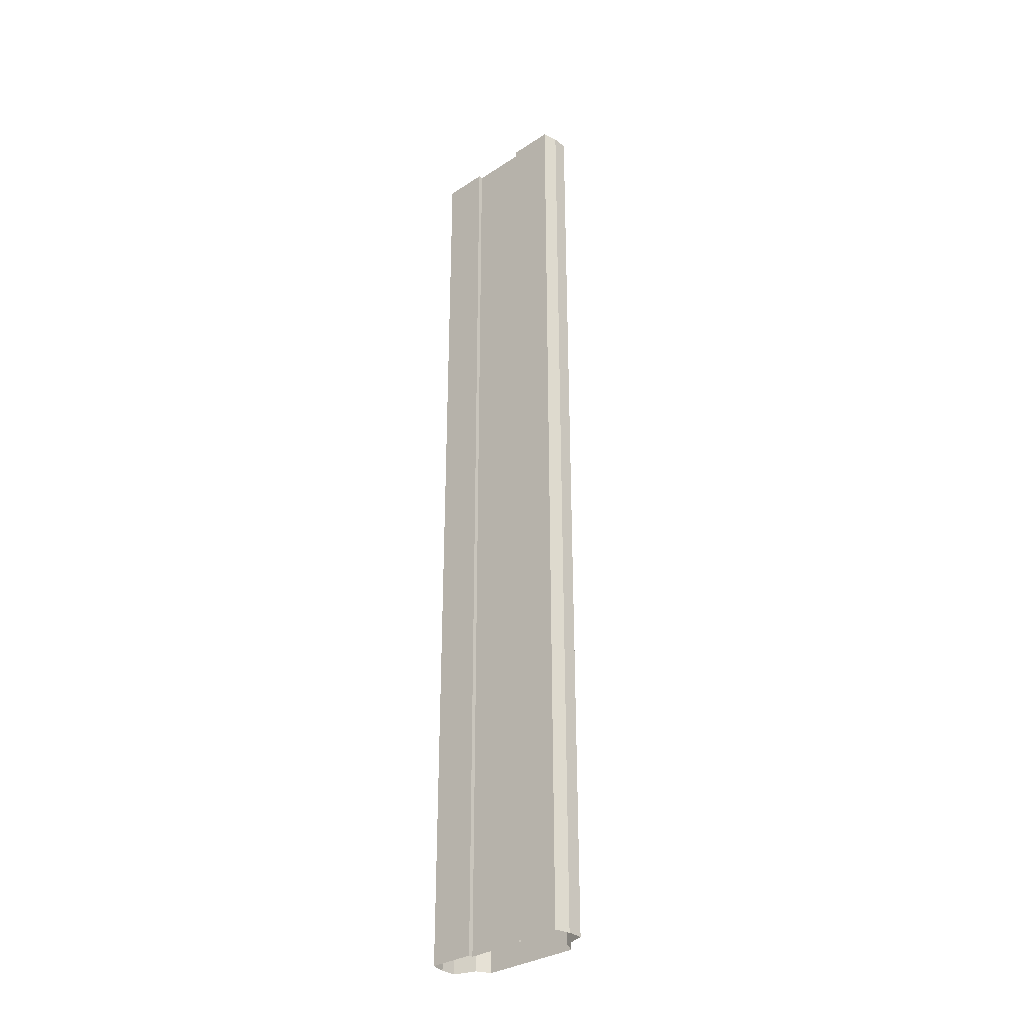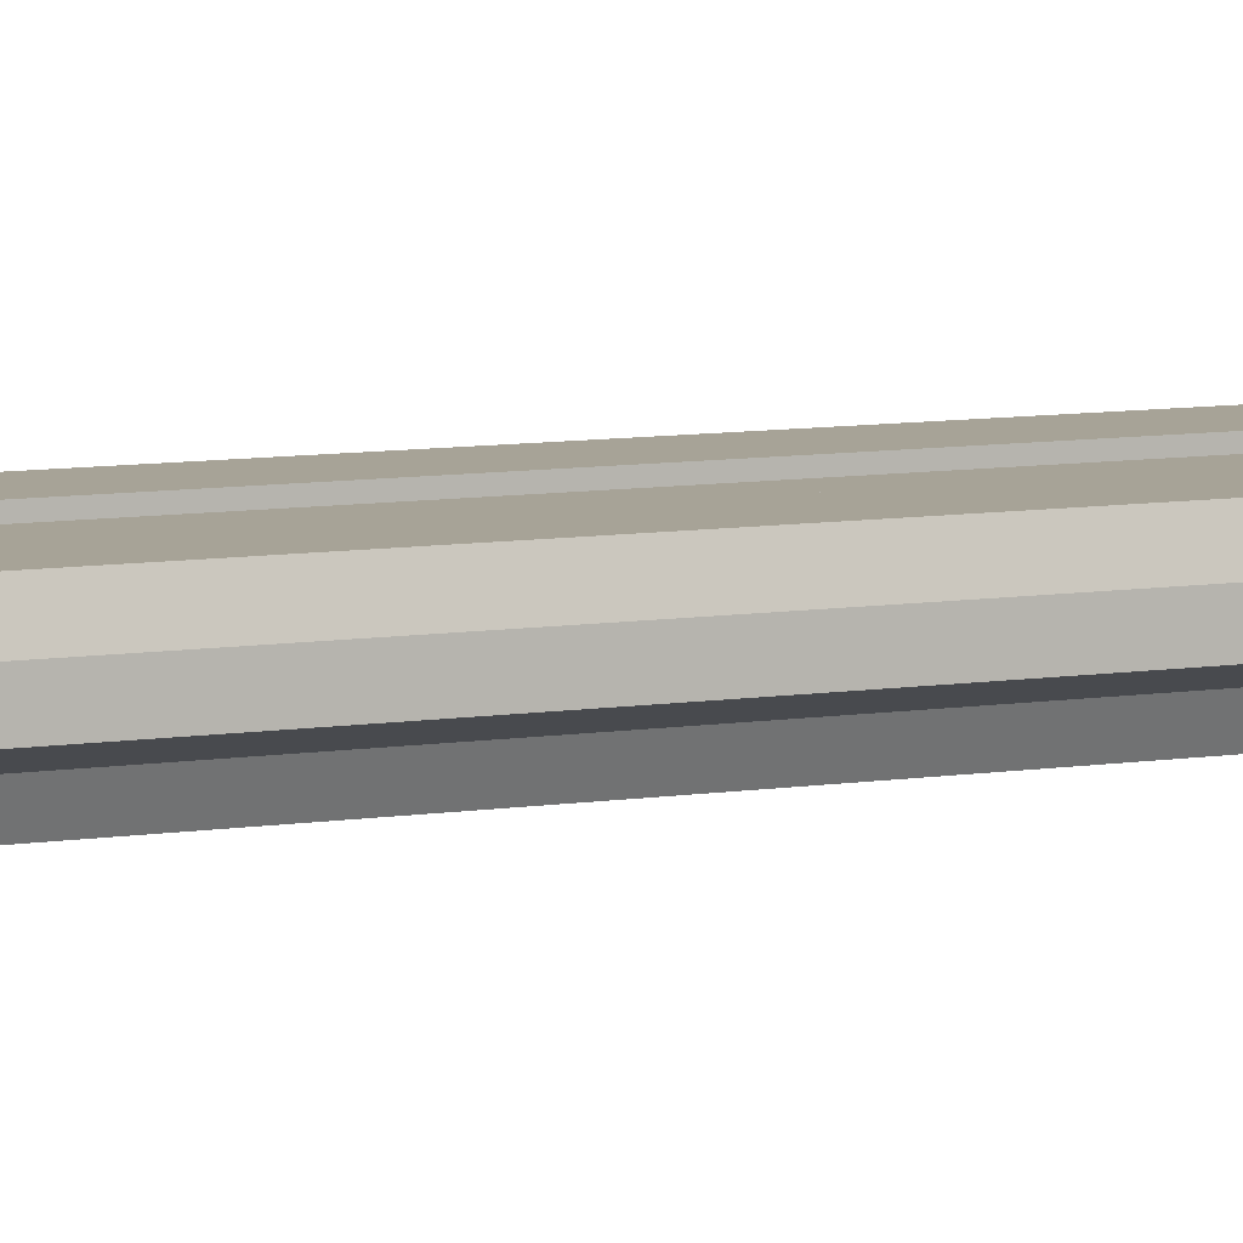
<metadata>
{"format":"obj","ext":"obj","renderer":"f3d","projection":"perspective","resolution":1024,"background":"white","views":[{"elev":-32.4,"azim":-137.6,"up":"+Z"},{"elev":6.7,"azim":61.3,"up":"+Y"}]}
</metadata>
<code>
v -2 -0.3 32
v 0 -0.3 32
v -2 -0.3 -32
v 0 -0.3 -32
v -2 -6e-06 32
v -2 -6e-06 -32
v -5 -6e-06 32
v -5 -6e-06 -32
v -5.242 -1 32
v -5.242 -1 -32
v -5.242 -2 32
v -5.242 -2 -32
v -3.767 -2.5 32
v -3.767 -2.5 -32
v -3.32 -3.394 32
v -3.32 -3.394 -32
v 0 -3.394 32
v 0 -3.394 -32
v 2 -0.3 32
v 2 -0.3 -32
v 2 -6e-06 32
v 2 -6e-06 -32
v 5 -6e-06 32
v 5 -6e-06 -32
v 5.242 -1 32
v 5.242 -1 -32
v 5.242 -2 32
v 5.242 -2 -32
v 3.767 -2.5 32
v 3.767 -2.5 -32
v 3.32 -3.394 32
v 3.32 -3.394 -32
v -2 -0.3 -29.33
v -2 -0.3 -26.67
v -2 -0.3 -24
v -2 -0.3 -21.33
v -2 -0.3 -18.67
v -2 -0.3 -16
v -2 -0.3 -13.33
v -2 -0.3 -10.67
v -2 -0.3 -8
v -2 -0.3 -5.333
v -2 -0.3 -2.667
v -2 -0.3 -2e-06
v -2 -0.3 2.667
v -2 -0.3 5.333
v -2 -0.3 8
v -2 -0.3 10.67
v -2 -0.3 13.33
v -2 -0.3 16
v -2 -0.3 18.67
v -2 -0.3 21.33
v -2 -0.3 24
v -2 -0.3 26.67
v -2 -0.3 29.33
v 0 -0.3 29.33
v 0 -0.3 26.67
v 0 -0.3 24
v 0 -0.3 21.33
v 0 -0.3 18.67
v 0 -0.3 16
v 0 -0.3 13.33
v 0 -0.3 10.67
v 0 -0.3 8
v 0 -0.3 5.333
v 0 -0.3 2.667
v 0 -0.3 2e-06
v 0 -0.3 -2.667
v 0 -0.3 -5.333
v 0 -0.3 -8
v 0 -0.3 -10.67
v 0 -0.3 -13.33
v 0 -0.3 -16
v 0 -0.3 -18.67
v 0 -0.3 -21.33
v 0 -0.3 -24
v 0 -0.3 -26.67
v 0 -0.3 -29.33
v -2 -6e-06 -29.33
v -2 -6e-06 -26.67
v -2 -6e-06 -24
v -2 -6e-06 -21.33
v -2 -6e-06 -18.67
v -2 -6e-06 -16
v -2 -6e-06 -13.33
v -2 -6e-06 -10.67
v -2 -6e-06 -8
v -2 -6e-06 -5.333
v -2 -6e-06 -2.667
v -2 -6e-06 -2e-06
v -2 -6e-06 2.667
v -2 -6e-06 5.333
v -2 -6e-06 8
v -2 -6e-06 10.67
v -2 -6e-06 13.33
v -2 -6e-06 16
v -2 -6e-06 18.67
v -2 -6e-06 21.33
v -2 -6e-06 24
v -2 -6e-06 26.67
v -2 -6e-06 29.33
v -5 -6e-06 -29.33
v -5 -6e-06 -26.67
v -5 -6e-06 -24
v -5 -6e-06 -21.33
v -5 -6e-06 -18.67
v -5 -6e-06 -16
v -5 -6e-06 -13.33
v -5 -6e-06 -10.67
v -5 -6e-06 -8
v -5 -6e-06 -5.333
v -5 -6e-06 -2.667
v -5 -6e-06 -2e-06
v -5 -6e-06 2.667
v -5 -6e-06 5.333
v -5 -6e-06 8
v -5 -6e-06 10.67
v -5 -6e-06 13.33
v -5 -6e-06 16
v -5 -6e-06 18.67
v -5 -6e-06 21.33
v -5 -6e-06 24
v -5 -6e-06 26.67
v -5 -6e-06 29.33
v -5.242 -1 -29.33
v -5.242 -1 -26.67
v -5.242 -1 -24
v -5.242 -1 -21.33
v -5.242 -1 -18.67
v -5.242 -1 -16
v -5.242 -1 -13.33
v -5.242 -1 -10.67
v -5.242 -1 -8
v -5.242 -1 -5.333
v -5.242 -1 -2.667
v -5.242 -1 -2e-06
v -5.242 -1 2.667
v -5.242 -1 5.333
v -5.242 -1 8
v -5.242 -1 10.67
v -5.242 -1 13.33
v -5.242 -1 16
v -5.242 -1 18.67
v -5.242 -1 21.33
v -5.242 -1 24
v -5.242 -1 26.67
v -5.242 -1 29.33
v -5.242 -2 -29.33
v -5.242 -2 -26.67
v -5.242 -2 -24
v -5.242 -2 -21.33
v -5.242 -2 -18.67
v -5.242 -2 -16
v -5.242 -2 -13.33
v -5.242 -2 -10.67
v -5.242 -2 -8
v -5.242 -2 -5.333
v -5.242 -2 -2.667
v -5.242 -2 -2e-06
v -5.242 -2 2.667
v -5.242 -2 5.333
v -5.242 -2 8
v -5.242 -2 10.67
v -5.242 -2 13.33
v -5.242 -2 16
v -5.242 -2 18.67
v -5.242 -2 21.33
v -5.242 -2 24
v -5.242 -2 26.67
v -5.242 -2 29.33
v -3.767 -2.5 -29.33
v -3.767 -2.5 -26.67
v -3.767 -2.5 -24
v -3.767 -2.5 -21.33
v -3.767 -2.5 -18.67
v -3.767 -2.5 -16
v -3.767 -2.5 -13.33
v -3.767 -2.5 -10.67
v -3.767 -2.5 -8
v -3.767 -2.5 -5.333
v -3.767 -2.5 -2.667
v -3.767 -2.5 -2e-06
v -3.767 -2.5 2.667
v -3.767 -2.5 5.333
v -3.767 -2.5 8
v -3.767 -2.5 10.67
v -3.767 -2.5 13.33
v -3.767 -2.5 16
v -3.767 -2.5 18.67
v -3.767 -2.5 21.33
v -3.767 -2.5 24
v -3.767 -2.5 26.67
v -3.767 -2.5 29.33
v -3.32 -3.394 -29.33
v -3.32 -3.394 -26.67
v -3.32 -3.394 -24
v -3.32 -3.394 -21.33
v -3.32 -3.394 -18.67
v -3.32 -3.394 -16
v -3.32 -3.394 -13.33
v -3.32 -3.394 -10.67
v -3.32 -3.394 -8
v -3.32 -3.394 -5.333
v -3.32 -3.394 -2.667
v -3.32 -3.394 -2e-06
v -3.32 -3.394 2.667
v -3.32 -3.394 5.333
v -3.32 -3.394 8
v -3.32 -3.394 10.67
v -3.32 -3.394 13.33
v -3.32 -3.394 16
v -3.32 -3.394 18.67
v -3.32 -3.394 21.33
v -3.32 -3.394 24
v -3.32 -3.394 26.67
v -3.32 -3.394 29.33
v 0 -3.394 -29.33
v 0 -3.394 -26.67
v 0 -3.394 -24
v 0 -3.394 -21.33
v 0 -3.394 -18.67
v 0 -3.394 -16
v 0 -3.394 -13.33
v 0 -3.394 -10.67
v 0 -3.394 -8
v 0 -3.394 -5.333
v 0 -3.394 -2.667
v 0 -3.394 -2e-06
v 0 -3.394 2.667
v 0 -3.394 5.333
v 0 -3.394 8
v 0 -3.394 10.67
v 0 -3.394 13.33
v 0 -3.394 16
v 0 -3.394 18.67
v 0 -3.394 21.33
v 0 -3.394 24
v 0 -3.394 26.67
v 0 -3.394 29.33
v 2 -0.3 -29.33
v 2 -0.3 -26.67
v 2 -0.3 -24
v 2 -0.3 -21.33
v 2 -0.3 -18.67
v 2 -0.3 -16
v 2 -0.3 -13.33
v 2 -0.3 -10.67
v 2 -0.3 -8
v 2 -0.3 -5.333
v 2 -0.3 -2.667
v 2 -0.3 -2e-06
v 2 -0.3 2.667
v 2 -0.3 5.333
v 2 -0.3 8
v 2 -0.3 10.67
v 2 -0.3 13.33
v 2 -0.3 16
v 2 -0.3 18.67
v 2 -0.3 21.33
v 2 -0.3 24
v 2 -0.3 26.67
v 2 -0.3 29.33
v 2 -6e-06 -29.33
v 2 -6e-06 -26.67
v 2 -6e-06 -24
v 2 -6e-06 -21.33
v 2 -6e-06 -18.67
v 2 -6e-06 -16
v 2 -6e-06 -13.33
v 2 -6e-06 -10.67
v 2 -6e-06 -8
v 2 -6e-06 -5.333
v 2 -6e-06 -2.667
v 2 -6e-06 -2e-06
v 2 -6e-06 2.667
v 2 -6e-06 5.333
v 2 -6e-06 8
v 2 -6e-06 10.67
v 2 -6e-06 13.33
v 2 -6e-06 16
v 2 -6e-06 18.67
v 2 -6e-06 21.33
v 2 -6e-06 24
v 2 -6e-06 26.67
v 2 -6e-06 29.33
v 5 -6e-06 -29.33
v 5 -6e-06 -26.67
v 5 -6e-06 -24
v 5 -6e-06 -21.33
v 5 -6e-06 -18.67
v 5 -6e-06 -16
v 5 -6e-06 -13.33
v 5 -6e-06 -10.67
v 5 -6e-06 -8
v 5 -6e-06 -5.333
v 5 -6e-06 -2.667
v 5 -6e-06 -2e-06
v 5 -6e-06 2.667
v 5 -6e-06 5.333
v 5 -6e-06 8
v 5 -6e-06 10.67
v 5 -6e-06 13.33
v 5 -6e-06 16
v 5 -6e-06 18.67
v 5 -6e-06 21.33
v 5 -6e-06 24
v 5 -6e-06 26.67
v 5 -6e-06 29.33
v 5.242 -1 -29.33
v 5.242 -1 -26.67
v 5.242 -1 -24
v 5.242 -1 -21.33
v 5.242 -1 -18.67
v 5.242 -1 -16
v 5.242 -1 -13.33
v 5.242 -1 -10.67
v 5.242 -1 -8
v 5.242 -1 -5.333
v 5.242 -1 -2.667
v 5.242 -1 -2e-06
v 5.242 -1 2.667
v 5.242 -1 5.333
v 5.242 -1 8
v 5.242 -1 10.67
v 5.242 -1 13.33
v 5.242 -1 16
v 5.242 -1 18.67
v 5.242 -1 21.33
v 5.242 -1 24
v 5.242 -1 26.67
v 5.242 -1 29.33
v 5.242 -2 -29.33
v 5.242 -2 -26.67
v 5.242 -2 -24
v 5.242 -2 -21.33
v 5.242 -2 -18.67
v 5.242 -2 -16
v 5.242 -2 -13.33
v 5.242 -2 -10.67
v 5.242 -2 -8
v 5.242 -2 -5.333
v 5.242 -2 -2.667
v 5.242 -2 -2e-06
v 5.242 -2 2.667
v 5.242 -2 5.333
v 5.242 -2 8
v 5.242 -2 10.67
v 5.242 -2 13.33
v 5.242 -2 16
v 5.242 -2 18.67
v 5.242 -2 21.33
v 5.242 -2 24
v 5.242 -2 26.67
v 5.242 -2 29.33
v 3.767 -2.5 -29.33
v 3.767 -2.5 -26.67
v 3.767 -2.5 -24
v 3.767 -2.5 -21.33
v 3.767 -2.5 -18.67
v 3.767 -2.5 -16
v 3.767 -2.5 -13.33
v 3.767 -2.5 -10.67
v 3.767 -2.5 -8
v 3.767 -2.5 -5.333
v 3.767 -2.5 -2.667
v 3.767 -2.5 -2e-06
v 3.767 -2.5 2.667
v 3.767 -2.5 5.333
v 3.767 -2.5 8
v 3.767 -2.5 10.67
v 3.767 -2.5 13.33
v 3.767 -2.5 16
v 3.767 -2.5 18.67
v 3.767 -2.5 21.33
v 3.767 -2.5 24
v 3.767 -2.5 26.67
v 3.767 -2.5 29.33
v 3.32 -3.394 -29.33
v 3.32 -3.394 -26.67
v 3.32 -3.394 -24
v 3.32 -3.394 -21.33
v 3.32 -3.394 -18.67
v 3.32 -3.394 -16
v 3.32 -3.394 -13.33
v 3.32 -3.394 -10.67
v 3.32 -3.394 -8
v 3.32 -3.394 -5.333
v 3.32 -3.394 -2.667
v 3.32 -3.394 -2e-06
v 3.32 -3.394 2.667
v 3.32 -3.394 5.333
v 3.32 -3.394 8
v 3.32 -3.394 10.67
v 3.32 -3.394 13.33
v 3.32 -3.394 16
v 3.32 -3.394 18.67
v 3.32 -3.394 21.33
v 3.32 -3.394 24
v 3.32 -3.394 26.67
v 3.32 -3.394 29.33
g
f 240 4 78
f 261 285 284
f 220 196 219
f 17 216 239
f 26 332 28
f 217 16 18
f 391 231 230
f 171 12 14
f 55 57 54
f 194 14 16
f 20 263 22
f 385 225 224
f 380 220 219
f 32 217 18
f 400 17 239
f 399 239 238
f 24 309 26
f 379 219 218
f 396 236 235
f 395 235 234
f 394 234 233
f 393 233 232
f 392 232 231
f 22 286 24
f 390 230 229
f 389 229 228
f 388 228 227
f 387 227 226
f 386 226 225
f 378 218 217
f 384 224 223
f 383 223 222
f 382 222 221
f 381 221 220
f 398 238 237
f 30 378 32
f 370 394 393
f 373 397 396
f 397 237 236
f 28 355 30
f 372 396 395
f 377 31 400
f 369 393 392
f 376 400 399
f 82 35 81
f 364 388 387
f 305 329 328
f 374 398 397
f 375 399 398
f 167 143 166
f 368 392 391
f 160 136 159
f 229 205 228
f 331 23 25
f 7 101 124
f 270 294 293
f 362 386 385
f 359 383 382
f 358 382 381
f 357 381 380
f 356 380 379
f 355 379 378
f 353 377 376
f 308 21 23
f 352 376 375
f 351 375 374
f 350 374 373
f 349 373 372
f 348 372 371
f 347 371 370
f 346 370 369
f 345 369 368
f 1 56 55
f 343 367 366
f 342 366 365
f 341 365 364
f 340 364 363
f 339 363 362
f 338 362 361
f 337 361 360
f 336 360 359
f 335 359 358
f 334 358 357
f 333 357 356
f 332 356 355
f 375 376 399
f 330 354 353
f 329 353 352
f 328 352 351
f 327 351 350
f 326 350 349
f 325 349 348
f 324 348 347
f 323 347 346
f 322 346 345
f 321 345 344
f 320 344 343
f 319 343 342
f 318 342 341
f 317 341 340
f 316 340 339
f 315 339 338
f 314 338 337
f 313 337 336
f 312 336 335
f 311 335 334
f 310 334 333
f 309 333 332
f 307 331 330
f 354 29 377
f 306 330 329
f 365 389 388
f 304 328 327
f 303 327 326
f 302 326 325
f 301 325 324
f 300 324 323
f 299 323 322
f 298 322 321
f 297 321 320
f 296 320 319
f 295 319 318
f 294 318 317
f 293 317 316
f 292 316 315
f 291 315 314
f 290 314 313
f 289 313 312
f 288 312 311
f 287 311 310
f 286 310 309
f 284 308 307
f 354 25 27
f 283 307 306
f 282 306 305
f 281 305 304
f 280 304 303
f 279 303 302
f 278 302 301
f 277 301 300
f 276 300 299
f 19 56 2
f 274 298 297
f 273 297 296
f 272 296 295
f 271 295 294
f 360 384 383
f 269 293 292
f 268 292 291
f 267 291 290
f 266 290 289
f 265 289 288
f 264 288 287
f 263 287 286
f 262 21 285
f 102 6 8
f 260 284 283
f 259 283 282
f 258 282 281
f 257 281 280
f 256 280 279
f 255 279 278
f 254 278 277
f 253 277 276
f 252 276 275
f 251 275 274
f 250 274 273
f 249 273 272
f 248 272 271
f 247 271 270
f 246 270 269
f 245 269 268
f 244 268 267
f 243 267 266
f 242 266 265
f 241 265 264
f 240 264 263
f 33 4 3
f 53 59 52
f 261 58 57
f 260 59 58
f 244 75 74
f 46 66 45
f 259 60 59
f 258 61 60
f 257 62 61
f 256 63 62
f 43 69 42
f 45 67 44
f 44 68 43
f 240 20 4
f 255 64 63
f 254 65 64
f 249 70 69
f 248 71 70
f 247 72 71
f 246 73 72
f 243 76 75
f 35 77 34
f 262 57 56
f 148 10 12
f 239 215 238
f 238 214 237
f 237 213 236
f 236 212 235
f 235 211 234
f 234 210 233
f 233 209 232
f 232 208 231
f 231 207 230
f 230 206 229
f 363 387 386
f 228 204 227
f 227 203 226
f 226 202 225
f 225 201 224
f 224 200 223
f 223 199 222
f 222 198 221
f 221 197 220
f 125 8 10
f 219 195 218
f 218 194 217
f 15 193 216
f 216 192 215
f 215 191 214
f 214 190 213
f 213 189 212
f 212 188 211
f 211 187 210
f 210 186 209
f 209 185 208
f 208 184 207
f 207 183 206
f 206 182 205
f 205 181 204
f 204 180 203
f 203 179 202
f 202 178 201
f 201 177 200
f 200 176 199
f 199 175 198
f 198 174 197
f 197 173 196
f 196 172 195
f 195 171 194
f 13 170 193
f 193 169 192
f 192 168 191
f 191 167 190
f 190 166 189
f 189 165 188
f 188 164 187
f 184 160 183
f 187 163 186
f 185 161 184
f 275 299 298
f 183 159 182
f 182 158 181
f 181 157 180
f 180 156 179
f 179 155 178
f 178 154 177
f 177 153 176
f 176 152 175
f 175 151 174
f 174 150 173
f 173 149 172
f 172 148 171
f 11 147 170
f 170 146 169
f 169 145 168
f 168 144 167
f 366 390 389
f 166 142 165
f 164 140 163
f 186 162 185
f 163 139 162
f 162 138 161
f 161 137 160
f 367 391 390
f 159 135 158
f 158 134 157
f 157 133 156
f 156 132 155
f 155 131 154
f 154 130 153
f 153 129 152
f 152 128 151
f 151 127 150
f 150 126 149
f 149 125 148
f 9 124 147
f 147 123 146
f 146 122 145
f 145 121 144
f 144 120 143
f 143 119 142
f 142 118 141
f 141 117 140
f 140 116 139
f 139 115 138
f 138 114 137
f 137 113 136
f 136 112 135
f 135 111 134
f 134 110 133
f 133 109 132
f 132 108 131
f 131 107 130
f 130 106 129
f 129 105 128
f 128 104 127
f 127 103 126
f 126 102 125
f 361 385 384
f 124 100 123
f 123 99 122
f 122 98 121
f 121 97 120
f 120 96 119
f 119 95 118
f 118 94 117
f 117 93 116
f 116 92 115
f 115 91 114
f 114 90 113
f 113 89 112
f 112 88 111
f 111 87 110
f 110 86 109
f 109 85 108
f 108 84 107
f 107 83 106
f 106 82 105
f 105 81 104
f 104 80 103
f 103 79 102
f 5 55 101
f 101 54 100
f 100 53 99
f 99 52 98
f 98 51 97
f 97 50 96
f 96 49 95
f 95 48 94
f 94 47 93
f 93 46 92
f 92 45 91
f 91 44 90
f 90 43 89
f 89 42 88
f 88 41 87
f 87 40 86
f 86 39 85
f 85 38 84
f 84 37 83
f 83 36 82
f 344 368 367
f 81 34 80
f 80 33 79
f 34 78 33
f 36 76 35
f 241 78 77
f 37 75 36
f 251 68 67
f 51 61 50
f 38 74 37
f 52 60 51
f 50 62 49
f 49 63 48
f 250 69 68
f 252 67 66
f 141 165 142
f 253 66 65
f 48 64 47
f 245 74 73
f 42 70 41
f 41 71 40
f 40 72 39
f 39 73 38
f 47 65 46
f 54 58 53
f 242 77 76
f 225 202 201
f 132 109 108
f 156 133 132
f 157 134 133
f 158 135 134
f 159 136 135
f 367 368 391
f 161 138 137
f 282 283 306
f 162 139 138
f 186 163 162
f 164 141 140
f 166 143 142
f 366 367 390
f 168 145 144
f 169 146 145
f 170 147 146
f 11 9 147
f 172 149 148
f 173 150 149
f 174 151 150
f 175 152 151
f 176 153 152
f 177 154 153
f 178 155 154
f 179 156 155
f 229 206 205
f 180 157 156
f 181 158 157
f 160 137 136
f 182 159 158
f 183 160 159
f 275 276 299
f 185 162 161
f 187 164 163
f 184 161 160
f 188 165 164
f 189 166 165
f 190 167 166
f 191 168 167
f 192 169 168
f 193 170 169
f 13 11 170
f 195 172 171
f 196 173 172
f 197 174 173
f 198 175 174
f 199 176 175
f 200 177 176
f 201 178 177
f 202 179 178
f 203 180 179
f 204 181 180
f 205 182 181
f 206 183 182
f 207 184 183
f 208 185 184
f 209 186 185
f 210 187 186
f 211 188 187
f 212 189 188
f 213 190 189
f 237 214 213
f 214 191 190
f 216 193 192
f 15 13 193
f 218 195 194
f 219 196 195
f 125 102 8
f 221 198 197
f 222 199 198
f 223 200 199
f 358 359 382
f 224 201 200
f 226 203 202
f 227 204 203
f 228 205 204
f 363 364 387
f 230 207 206
f 231 208 207
f 232 209 208
f 233 210 209
f 234 211 210
f 235 212 211
f 236 213 212
f 261 260 58
f 369 370 393
f 376 377 400
f 30 355 378
f 395 396 235
f 396 397 236
f 379 380 219
f 24 286 309
f 399 400 239
f 400 31 17
f 261 262 285
f 17 15 216
f 220 197 196
f 391 392 231
f 32 378 217
f 380 381 220
f 385 386 225
f 20 240 263
f 194 171 14
f 382 383 222
f 398 399 238
f 82 36 35
f 373 374 397
f 145 122 121
f 374 375 398
f 238 215 214
f 239 216 215
f 148 125 10
f 262 261 57
f 35 76 77
f 243 242 76
f 246 245 73
f 247 246 72
f 248 247 71
f 249 248 70
f 254 253 65
f 255 254 64
f 44 67 68
f 45 66 67
f 43 68 69
f 256 255 63
f 257 256 62
f 258 257 61
f 259 258 60
f 46 65 66
f 244 243 75
f 215 192 191
f 260 259 59
f 53 58 59
f 33 78 4
f 240 241 264
f 241 242 265
f 242 243 266
f 243 244 267
f 244 245 268
f 245 246 269
f 357 358 381
f 246 247 270
f 248 249 272
f 249 250 273
f 250 251 274
f 251 252 275
f 167 144 143
f 252 253 276
f 253 254 277
f 254 255 278
f 255 256 279
f 256 257 280
f 257 258 281
f 258 259 282
f 259 260 283
f 260 261 284
f 102 79 6
f 262 19 21
f 263 264 287
f 264 265 288
f 265 266 289
f 266 267 290
f 267 268 291
f 268 269 292
f 269 270 293
f 360 361 384
f 271 272 295
f 272 273 296
f 273 274 297
f 274 275 298
f 19 262 56
f 276 277 300
f 277 278 301
f 278 279 302
f 279 280 303
f 280 281 304
f 155 132 131
f 133 110 109
f 302 303 326
f 136 113 112
f 287 288 311
f 288 289 312
f 289 290 313
f 290 291 314
f 291 292 315
f 295 296 319
f 143 120 119
f 294 295 318
f 144 121 120
f 292 293 316
f 296 297 320
f 297 298 321
f 298 299 322
f 299 300 323
f 300 301 324
f 147 124 123
f 284 285 308
f 135 112 111
f 283 284 307
f 281 282 305
f 304 305 328
f 365 366 389
f 306 307 330
f 354 27 29
f 307 308 331
f 309 310 333
f 310 311 334
f 311 312 335
f 312 313 336
f 313 314 337
f 314 315 338
f 315 316 339
f 316 317 340
f 317 318 341
f 318 319 342
f 319 320 343
f 320 321 344
f 321 322 345
f 322 323 346
f 323 324 347
f 324 325 348
f 325 326 349
f 326 327 350
f 327 328 351
f 328 329 352
f 329 330 353
f 330 331 354
f 332 333 356
f 333 334 357
f 334 335 358
f 335 336 359
f 336 337 360
f 337 338 361
f 338 339 362
f 339 340 363
f 340 341 364
f 341 342 365
f 305 306 329
f 342 343 366
f 343 344 367
f 1 2 56
f 345 346 369
f 346 347 370
f 347 348 371
f 348 349 372
f 349 350 373
f 350 351 374
f 351 352 375
f 352 353 376
f 308 285 21
f 353 354 377
f 355 356 379
f 356 357 380
f 79 3 6
f 28 332 355
f 97 51 50
f 372 373 396
f 389 390 229
f 390 391 230
f 22 263 286
f 392 393 232
f 393 394 233
f 394 395 234
f 383 384 223
f 55 56 57
f 359 360 383
f 26 309 332
f 171 148 12
f 384 385 224
f 378 379 218
f 386 387 226
f 387 388 227
f 388 389 228
f 217 194 16
f 381 382 221
f 397 398 237
f 370 371 394
f 377 29 31
f 270 271 294
f 7 5 101
f 331 308 23
f 371 372 395
f 79 33 3
f 242 241 77
f 54 57 58
f 47 64 65
f 39 72 73
f 40 71 72
f 41 70 71
f 42 69 70
f 245 244 74
f 48 63 64
f 253 252 66
f 141 164 165
f 252 251 67
f 250 249 69
f 49 62 63
f 50 61 62
f 52 59 60
f 38 73 74
f 51 60 61
f 251 250 68
f 37 74 75
f 241 240 78
f 36 75 76
f 34 77 78
f 80 34 33
f 81 35 34
f 344 345 368
f 83 37 36
f 84 38 37
f 85 39 38
f 86 40 39
f 368 369 392
f 87 41 40
f 88 42 41
f 89 43 42
f 90 44 43
f 91 45 44
f 92 46 45
f 93 47 46
f 94 48 47
f 95 49 48
f 247 248 271
f 96 50 49
f 98 52 51
f 99 53 52
f 100 54 53
f 101 55 54
f 5 1 55
f 103 80 79
f 104 81 80
f 105 82 81
f 106 83 82
f 107 84 83
f 108 85 84
f 109 86 85
f 110 87 86
f 111 88 87
f 112 89 88
f 113 90 89
f 114 91 90
f 115 92 91
f 116 93 92
f 117 94 93
f 118 95 94
f 119 96 95
f 120 97 96
f 121 98 97
f 122 99 98
f 123 100 99
f 124 101 100
f 361 362 385
f 126 103 102
f 127 104 103
f 128 105 104
f 129 106 105
f 130 107 106
f 131 108 107
f 163 140 139
f 354 331 25
f 134 111 110
f 139 116 115
f 153 130 129
f 140 117 116
f 141 118 117
f 142 119 118
f 152 129 128
f 146 123 122
f 364 365 388
f 293 294 317
f 137 114 113
f 9 7 124
f 149 126 125
f 150 127 126
f 151 128 127
f 138 115 114
f 286 287 310
f 301 302 325
f 303 304 327
f 154 131 130
f 362 363 386
f 371 395 394

</code>
